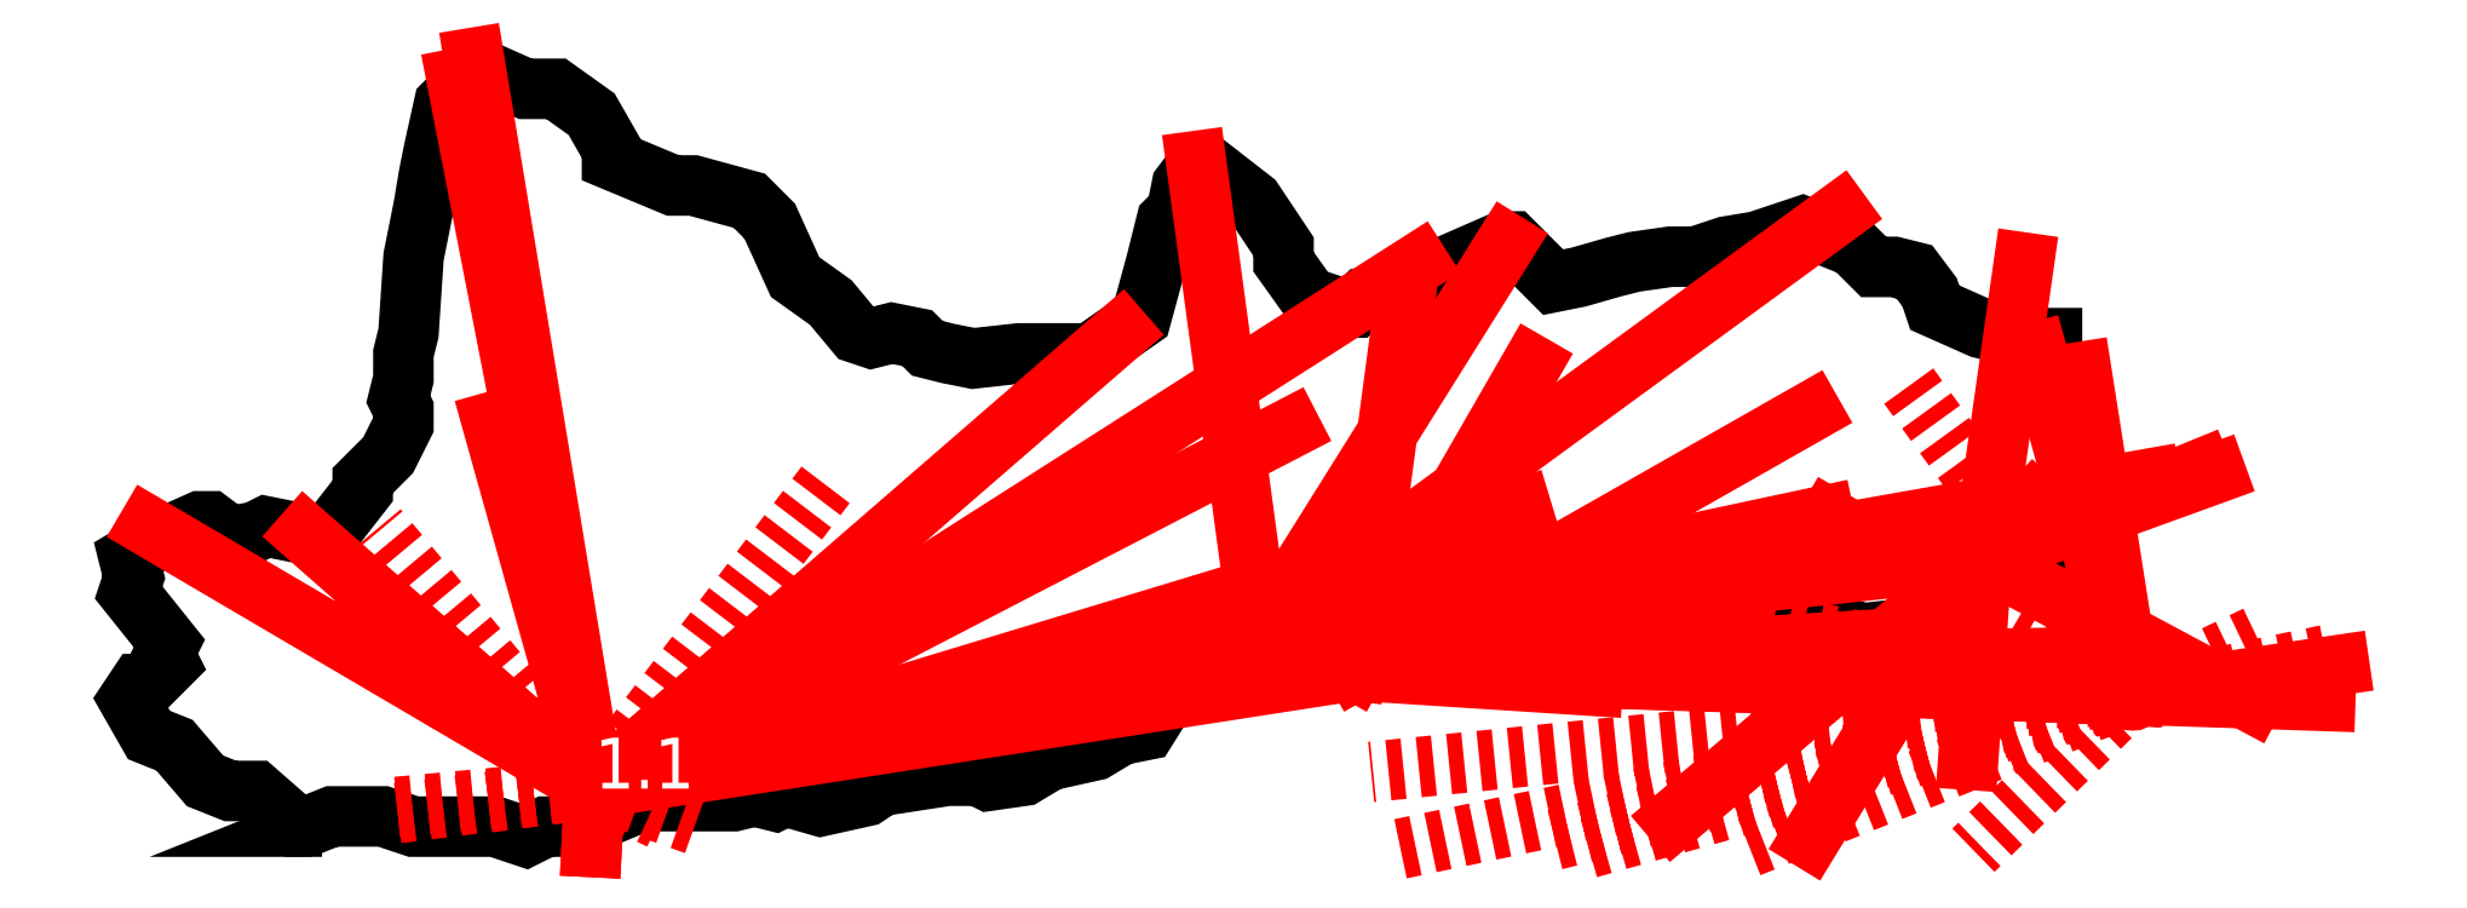
<metadata>
{"format":"dxf","ext":"dxf","renderer":"ezdxf+matplotlib","layout":"modelspace","background":"white","min_lineweight":24,"dpi":150}
</metadata>
<code>
0
SECTION
2
ENTITIES
0
POLYLINE
66
1
8
Black
0
VERTEX
8
Black
10
-5.5
20
0.4
0
VERTEX
8
Black
10
-5.8
20
0.4
0
VERTEX
8
Black
10
-6.6
20
1.1
0
VERTEX
8
Black
10
-7.1
20
1.1
0
VERTEX
8
Black
10
-7.6
20
1.3
0
VERTEX
8
Black
10
-8.2
20
2
0
VERTEX
8
Black
10
-8.7
20
2.2
0
VERTEX
8
Black
10
-9.1
20
2.9
0
VERTEX
8
Black
10
-8.9
20
3.2
0
VERTEX
8
Black
10
-8.7
20
3.2
0
VERTEX
8
Black
10
-8.3
20
3.6
0
VERTEX
8
Black
10
-8.4
20
3.8
0
VERTEX
8
Black
10
-8.3
20
4
0
VERTEX
8
Black
10
-9.1
20
5
0
VERTEX
8
Black
10
-9
20
5.3
0
VERTEX
8
Black
10
-9.1
20
5.7
0
VERTEX
8
Black
10
-8.6
20
6
0
VERTEX
8
Black
10
-7.7
20
6.4
0
VERTEX
8
Black
10
-7.5
20
6.4
0
VERTEX
8
Black
10
-7.1
20
6.1
0
VERTEX
8
Black
10
-6.6
20
6.2
0
VERTEX
8
Black
10
-6.4
20
6.3
0
VERTEX
8
Black
10
-5.4
20
6.1
0
VERTEX
8
Black
10
-5.2
20
6.1
0
VERTEX
8
Black
10
-4.5
20
7
0
VERTEX
8
Black
10
-4.5
20
7.2
0
VERTEX
8
Black
10
-4
20
7.7
0
VERTEX
8
Black
10
-3.7
20
8.3
0
VERTEX
8
Black
10
-3.7
20
8.6
0
VERTEX
8
Black
10
-3.8
20
8.8
0
VERTEX
8
Black
10
-3.7
20
9.2
0
VERTEX
8
Black
10
-3.7
20
9.7
0
VERTEX
8
Black
10
-3.6
20
10.1
0
VERTEX
8
Black
10
-3.5
20
11.6
0
VERTEX
8
Black
10
-3.3
20
12.6
0
VERTEX
8
Black
10
-3.2
20
13.2
0
VERTEX
8
Black
10
-3.1
20
13.7
0
VERTEX
8
Black
10
-2.9
20
14.6
0
VERTEX
8
Black
10
-2.5
20
15
0
VERTEX
8
Black
10
-2.2
20
15.3
0
VERTEX
8
Black
10
-1.3
20
14.9
0
VERTEX
8
Black
10
-0.7
20
14.9
0
VERTEX
8
Black
10
0
20
14.4
0
VERTEX
8
Black
10
0.4
20
13.7
0
VERTEX
8
Black
10
0.4
20
13.5
0
VERTEX
8
Black
10
1.6
20
13
0
VERTEX
8
Black
10
2
20
13
0
VERTEX
8
Black
10
3.1
20
12.7
0
VERTEX
8
Black
10
3.5
20
12.3
0
VERTEX
8
Black
10
4
20
11.2
0
VERTEX
8
Black
10
4.7
20
10.7
0
VERTEX
8
Black
10
5.2
20
10.1
0
VERTEX
8
Black
10
5.5
20
10
0
VERTEX
8
Black
10
5.9
20
10.1
0
VERTEX
8
Black
10
6.4
20
10
0
VERTEX
8
Black
10
6.6
20
9.8
0
VERTEX
8
Black
10
7
20
9.7
0
VERTEX
8
Black
10
7.5
20
9.6
0
VERTEX
8
Black
10
8.4
20
9.7
0
VERTEX
8
Black
10
9.8
20
9.7
0
VERTEX
8
Black
10
10.8
20
10.4
0
VERTEX
8
Black
10
11.1
20
11.5
0
VERTEX
8
Black
10
11.3
20
12.3
0
VERTEX
8
Black
10
11.5
20
12.5
0
VERTEX
8
Black
10
11.6
20
13
0
VERTEX
8
Black
10
11.9
20
13.4
0
VERTEX
8
Black
10
12.1
20
13.4
0
VERTEX
8
Black
10
13
20
12.7
0
VERTEX
8
Black
10
13.6
20
11.8
0
VERTEX
8
Black
10
13.6
20
11.5
0
VERTEX
8
Black
10
14.1
20
10.8
0
VERTEX
8
Black
10
14.7
20
10.6
0
VERTEX
8
Black
10
15
20
10.6
0
VERTEX
8
Black
10
15.2
20
10.8
0
VERTEX
8
Black
10
15.8
20
10.9
0
VERTEX
8
Black
10
16.3
20
11.2
0
VERTEX
8
Black
10
17.9
20
11.9
0
VERTEX
8
Black
10
18.1
20
11.9
0
VERTEX
8
Black
10
18.6
20
11.4
0
VERTEX
8
Black
10
18.9
20
11.1
0
VERTEX
8
Black
10
19.4
20
11.2
0
VERTEX
8
Black
10
20.1
20
11.4
0
VERTEX
8
Black
10
20.5
20
11.5
0
VERTEX
8
Black
10
21.2
20
11.6
0
VERTEX
8
Black
10
21.7
20
11.6
0
VERTEX
8
Black
10
22.3
20
11.8
0
VERTEX
8
Black
10
22.9
20
11.9
0
VERTEX
8
Black
10
23.8
20
12.2
0
VERTEX
8
Black
10
24.8
20
11.8
0
VERTEX
8
Black
10
25.2
20
11.4
0
VERTEX
8
Black
10
25.6
20
11.4
0
VERTEX
8
Black
10
26
20
11.3
0
VERTEX
8
Black
10
26.3
20
10.9
0
VERTEX
8
Black
10
26.4
20
10.6
0
VERTEX
8
Black
10
27.3
20
10.2
0
VERTEX
8
Black
10
27.7
20
10.1
0
VERTEX
8
Black
10
28.4
20
10
0
VERTEX
8
Black
10
29.3
20
10
0
SEQEND
0
POLYLINE
66
1
8
Black
0
VERTEX
8
Black
10
-5.3
20
0.4
0
VERTEX
8
Black
10
-5.6
20
0.4
0
VERTEX
8
Black
10
-5.1
20
0.6
0
VERTEX
8
Black
10
-4.1
20
0.6
0
VERTEX
8
Black
10
-3.5
20
0.4
0
VERTEX
8
Black
10
-1.9
20
0.4
0
VERTEX
8
Black
10
-1.3
20
0.2
0
VERTEX
8
Black
10
-0.9
20
0.4
0
VERTEX
8
Black
10
-0.2
20
0.4
0
VERTEX
8
Black
10
1
20
0.9
0
VERTEX
8
Black
10
2.8
20
0.9
0
VERTEX
8
Black
10
3.2
20
1
0
VERTEX
8
Black
10
3.6
20
0.9
0
VERTEX
8
Black
10
3.8
20
1
0
VERTEX
8
Black
10
4.5
20
0.8
0
VERTEX
8
Black
10
5.4
20
1
0
VERTEX
8
Black
10
5.7
20
1.2
0
VERTEX
8
Black
10
7
20
1.4
0
VERTEX
8
Black
10
7.6
20
1.4
0
VERTEX
8
Black
10
7.8
20
1.3
0
VERTEX
8
Black
10
8.5
20
1.4
0
VERTEX
8
Black
10
9
20
1.7
0
VERTEX
8
Black
10
9.9
20
1.9
0
VERTEX
8
Black
10
10.4
20
2.2
0
VERTEX
8
Black
10
10.9
20
2.3
0
VERTEX
8
Black
10
11.4
20
3.1
0
VERTEX
8
Black
10
12.1
20
3.4
0
VERTEX
8
Black
10
12.5
20
3.7
0
VERTEX
8
Black
10
13.2
20
3.8
0
VERTEX
8
Black
10
13.4
20
4
0
VERTEX
8
Black
10
14.3
20
3.8
0
VERTEX
8
Black
10
14.7
20
3.8
0
VERTEX
8
Black
10
15.2
20
3.7
0
VERTEX
8
Black
10
15.7
20
3.7
0
VERTEX
8
Black
10
16.5
20
3.9
0
VERTEX
8
Black
10
17.4
20
3.9
0
VERTEX
8
Black
10
17.8
20
3.8
0
VERTEX
8
Black
10
19.2
20
3.8
0
VERTEX
8
Black
10
19.6
20
3.7
0
VERTEX
8
Black
10
20.5
20
3.7
0
VERTEX
8
Black
10
20.9
20
3.6
0
VERTEX
8
Black
10
22.1
20
3.8
0
VERTEX
8
Black
10
22.6
20
3.9
0
VERTEX
8
Black
10
23.1
20
4
0
VERTEX
8
Black
10
24.3
20
4.4
0
VERTEX
8
Black
10
25
20
4.2
0
VERTEX
8
Black
10
25.9
20
4.3
0
VERTEX
8
Black
10
27
20
4.9
0
VERTEX
8
Black
10
27.2
20
5.4
0
VERTEX
8
Black
10
27.5
20
5.6
0
VERTEX
8
Black
10
29.4
20
5.6
0
VERTEX
8
Black
10
29.7
20
5.4
0
VERTEX
8
Black
10
29.9
20
5.4
0
SEQEND
0
LINE
8
Shots
10
25.79
20
3.146
11
30.29
21
2.982
0
CIRCLE
8
Shots
10
30.29
20
2.982
40
0.1
0
TEXT
8
Label
40
1
1
1.6
10
30.29
20
2.982
0
LINE
8
XSect
10
30.29
20
2.982
11
34.35
21
3.576
0
LINE
8
XSect
10
30.29
20
2.982
11
34.09
21
3.77
0
LINE
8
XSect
10
30.29
20
2.982
11
32.76
21
4.166
0
LINE
8
XSect
10
30.29
20
2.982
11
15.32
21
1.474
0
LINE
8
XSect
10
30.29
20
2.982
11
14.7
21
3.804
0
LINE
8
XSect
10
30.29
20
2.982
11
13.81
21
6.244
0
LINE
8
XSect
10
30.29
20
2.982
11
15.63
21
-0.094
0
LINE
8
XSect
10
30.29
20
2.982
11
20.05
21
0.45
0
LINE
8
XSect
10
30.29
20
2.982
11
19.5
21
-0.05
0
LINE
8
XSect
10
30.29
20
2.982
11
18.74
21
0.09
0
LINE
8
XSect
10
30.29
20
2.982
11
22.72
21
-0.014
0
LINE
8
XSect
10
30.29
20
2.982
11
27.16
21
-0.064
0
LINE
8
XSect
10
30.29
20
2.982
11
24.49
21
2.79
0
LINE
8
XSect
10
30.29
20
2.982
11
23.84
21
3.29
0
LINE
8
XSect
10
30.29
20
2.982
11
22.9
21
3.534
0
LINE
8
XSect
10
30.29
20
2.982
11
29.28
21
9.336
0
LINE
8
XSect
10
30.29
20
2.982
11
28.41
21
9.72
0
LINE
8
XSect
10
30.29
20
2.982
11
25.85
21
9.106
0
LINE
8
XSect
10
30.29
20
2.982
11
23.72
21
6.81
0
LINE
8
Shots
10
15.01
20
3.468
11
25.79
21
3.146
0
CIRCLE
8
Shots
10
25.79
20
3.146
40
0.1
0
TEXT
8
Label
40
1
1
1.5
10
25.79
20
3.146
0
LINE
8
XSect
10
25.79
20
3.146
11
30.31
21
2.976
0
LINE
8
XSect
10
25.79
20
3.146
11
30.27
21
2.98
0
LINE
8
XSect
10
25.79
20
3.146
11
34.08
21
2.87
0
LINE
8
Shots
10
0.058
20
1.148
11
15.01
21
3.468
0
CIRCLE
8
Shots
10
15.01
20
3.468
40
0.1
0
TEXT
8
Label
40
1
1
1.4
10
15.01
20
3.468
0
LINE
8
XSect
10
15.01
20
3.468
11
14.04
21
3.958
0
LINE
8
XSect
10
15.01
20
3.468
11
17.63
21
3.862
0
LINE
8
XSect
10
15.01
20
3.468
11
15.94
21
6.816
0
LINE
8
XSect
10
15.01
20
3.468
11
19.09
21
5.44
0
LINE
8
XSect
10
15.01
20
3.468
11
22.64
21
4.492
0
LINE
8
XSect
10
15.01
20
3.468
11
27.23
21
4.194
0
LINE
8
XSect
10
15.01
20
3.468
11
29.04
21
3.724
0
LINE
8
XSect
10
15.01
20
3.468
11
17.11
21
3.542
0
LINE
8
XSect
10
15.01
20
3.468
11
19.68
21
3.168
0
LINE
8
XSect
10
15.01
20
3.468
11
25.79
21
3.156
0
LINE
8
XSect
10
15.01
20
3.468
11
25.79
21
3.13
0
LINE
8
XSect
10
15.01
20
3.468
11
16
21
10.81
0
LINE
8
XSect
10
15.01
20
3.468
11
18.48
21
9.478
0
LINE
8
XSect
10
15.01
20
3.468
11
23.97
21
8.56
0
LINE
8
Shots
10
13.14
20
4.148
11
27.33
21
5.678
0
CIRCLE
8
Shots
10
27.33
20
5.678
40
0.1
0
TEXT
8
Label
40
1
1
1.3
10
27.33
20
5.678
0
LINE
8
XSect
10
27.33
20
5.678
11
28.65
21
6.378
0
LINE
8
XSect
10
27.33
20
5.678
11
31.93
21
7.346
0
LINE
8
XSect
10
27.33
20
5.678
11
31.64
21
7.43
0
LINE
8
XSect
10
27.33
20
5.678
11
29.09
21
7.592
0
LINE
8
XSect
10
27.33
20
5.678
11
28.15
21
11.48
0
LINE
8
XSect
10
27.33
20
5.678
11
27.76
21
6.208
0
LINE
8
XSect
10
27.33
20
5.678
11
26.2
21
6.126
0
LINE
8
XSect
10
27.33
20
5.678
11
27.06
21
1.714
0
LINE
8
XSect
10
27.33
20
5.678
11
23.95
21
0.156
0
LINE
8
XSect
10
27.33
20
5.678
11
21.26
21
0.542
0
LINE
8
XSect
10
27.33
20
5.678
11
32.63
21
2.84
0
LINE
8
Shots
10
0.058
20
1.148
11
13.14
21
4.148
0
CIRCLE
8
Shots
10
13.14
20
4.148
40
0.1
0
TEXT
8
Label
40
1
1
1.2
10
13.14
20
4.148
0
LINE
8
XSect
10
13.14
20
4.148
11
14.25
21
5.236
0
LINE
8
XSect
10
13.14
20
4.148
11
19.49
21
5.832
0
LINE
8
XSect
10
13.14
20
4.148
11
24.23
21
6.51
0
LINE
8
XSect
10
13.14
20
4.148
11
30.63
21
7.24
0
LINE
8
XSect
10
13.14
20
4.148
11
29.82
21
6.744
0
LINE
8
XSect
10
13.14
20
4.148
11
20.4
21
6.15
0
LINE
8
XSect
10
13.14
20
4.148
11
17.58
21
5.372
0
LINE
8
XSect
10
13.14
20
4.148
11
11.88
21
13.48
0
LINE
8
XSect
10
13.14
20
4.148
11
17.98
21
11.87
0
LINE
8
XSect
10
13.14
20
4.148
11
24.54
21
12.47
0
LINE
8
Shots
10
0
20
0
11
0.058
21
1.148
0
CIRCLE
8
Shots
10
0.058
20
1.148
40
0.1
0
TEXT
8
Label
40
1
1
1.1
10
0.058
20
1.148
0
LINE
8
XSect
10
0.058
20
1.148
11
2.044
21
0.436
0
LINE
8
XSect
10
0.058
20
1.148
11
1.344
21
0.546
0
LINE
8
XSect
10
0.058
20
1.148
11
-2.246
21
0.848
0
LINE
8
XSect
10
0.058
20
1.148
11
-4.04
21
0.766
0
LINE
8
XSect
10
0.058
20
1.148
11
-4.056
21
0.634
0
LINE
8
XSect
10
0.058
20
1.148
11
-5.636
21
6.156
0
LINE
8
XSect
10
0.058
20
1.148
11
-8.72
21
6.306
0
LINE
8
XSect
10
0.058
20
1.148
11
-5.164
21
4.992
0
LINE
8
XSect
10
0.058
20
1.148
11
-2.314
21
15.51
0
LINE
8
XSect
10
0.058
20
1.148
11
-1.958
21
8.352
0
LINE
8
XSect
10
0.058
20
1.148
11
-2.654
21
15.1
0
LINE
8
XSect
10
0.058
20
1.148
11
6.124
21
2.828
0
LINE
8
XSect
10
0.058
20
1.148
11
12.78
21
4.932
0
LINE
8
XSect
10
0.058
20
1.148
11
18.27
21
6.668
0
LINE
8
XSect
10
0.058
20
1.148
11
13.74
21
8.234
0
LINE
8
XSect
10
0.058
20
1.148
11
4.772
21
7.344
0
LINE
8
XSect
10
0.058
20
1.148
11
-4.21
21
6.256
0
LINE
8
XSect
10
0.058
20
1.148
11
10.41
21
10.12
0
LINE
8
XSect
10
0.058
20
1.148
11
16.25
21
11.48
0
LINE
8
XSect
10
0.058
20
1.148
11
22
21
5.474
0
LINE
8
XSect
10
0.058
20
1.148
11
11.16
21
3.316
0
LINE
8
XSect
10
0.058
20
1.148
11
11.13
21
3.33
0
LINE
8
XSect
10
0.058
20
1.148
11
13.56
21
4.312
0
LINE
8
XSect
10
0.058
20
1.148
11
13.26
21
4.242
0
LINE
8
XSect
10
0.058
20
1.148
11
13.23
21
4.236
0
LINE
8
XSect
10
0.058
20
1.148
11
13.17
21
4.176
0
LINE
8
XSect
10
0
20
0
11
0.058
21
1.148
0
CIRCLE
8
XSect
10
0.058
20
1.148
40
0.1
0
TEXT
8
Label
40
1
1
1.1
10
0.058
20
1.148
0
ENDSEC
0
EOF

</code>
